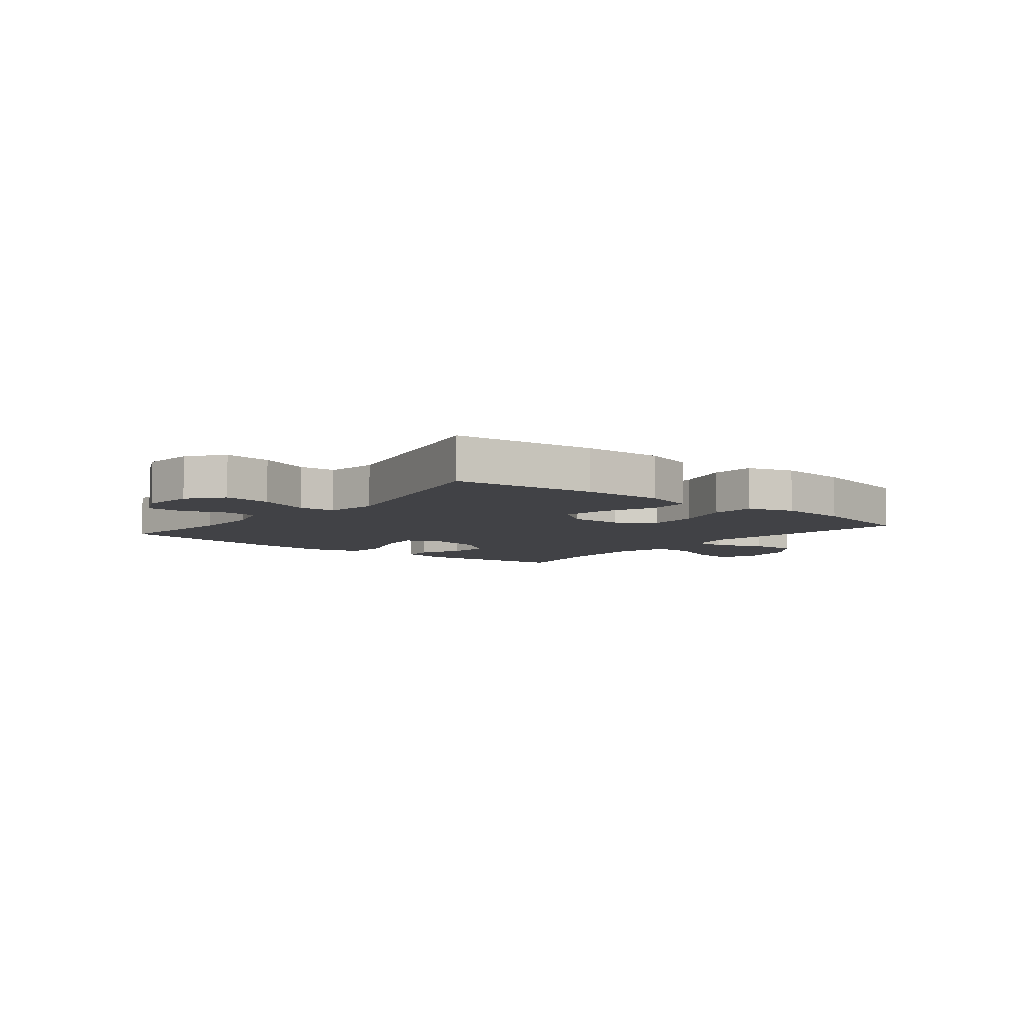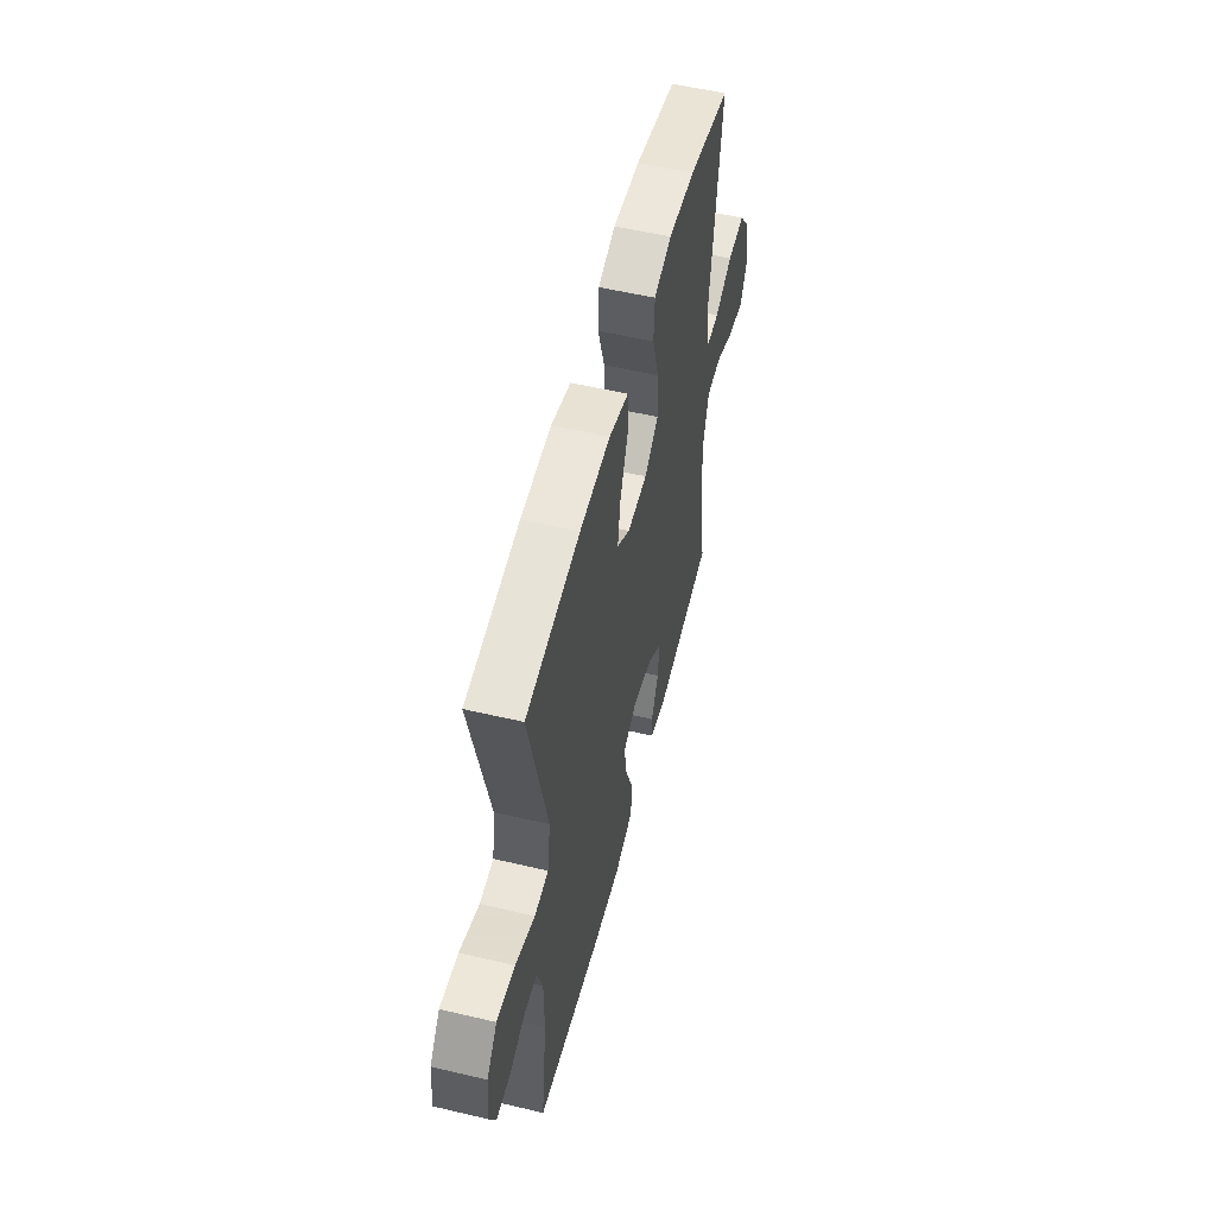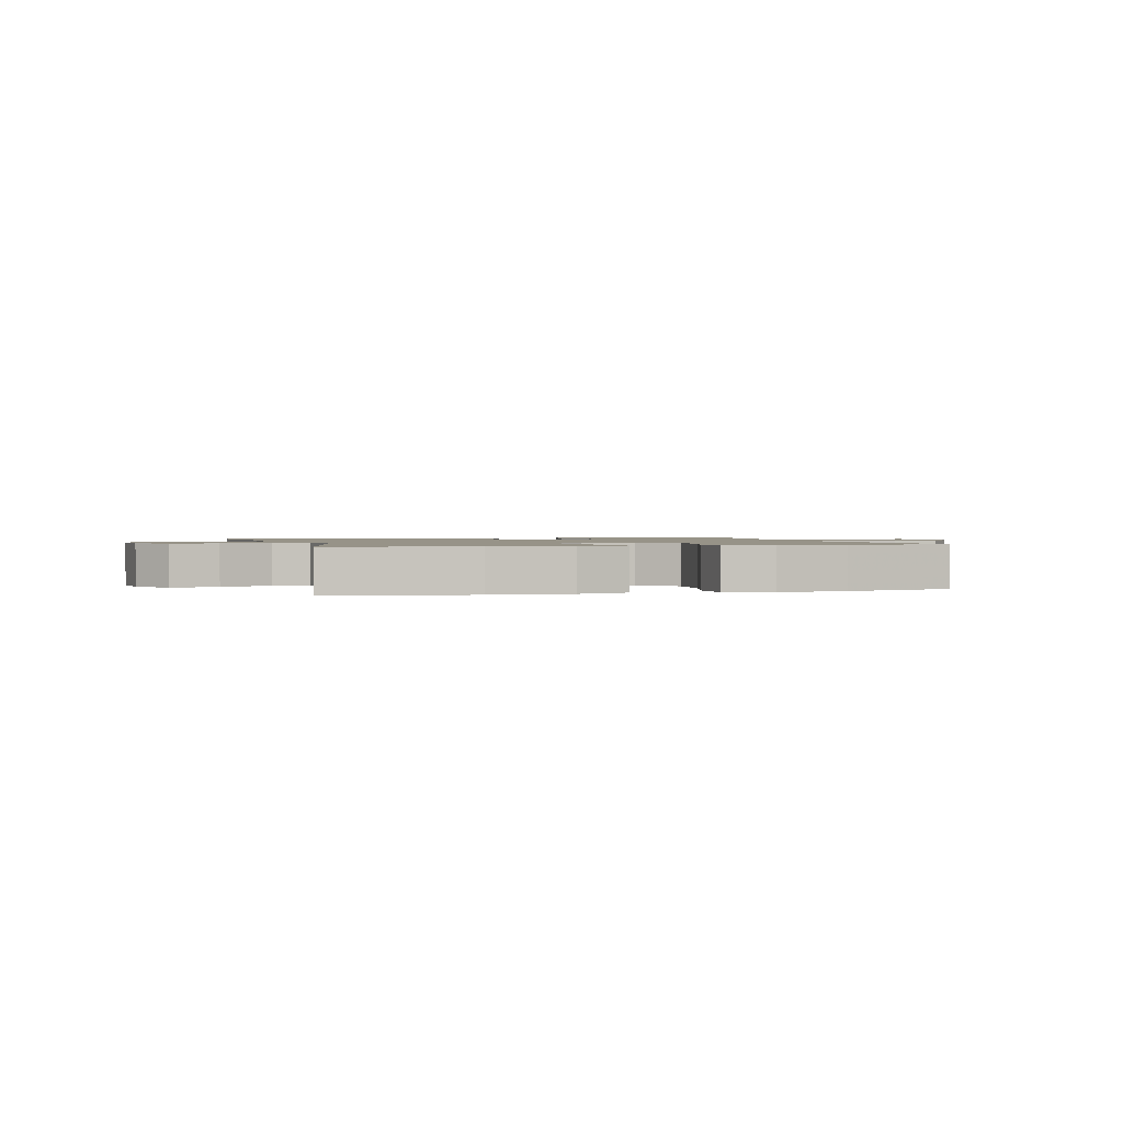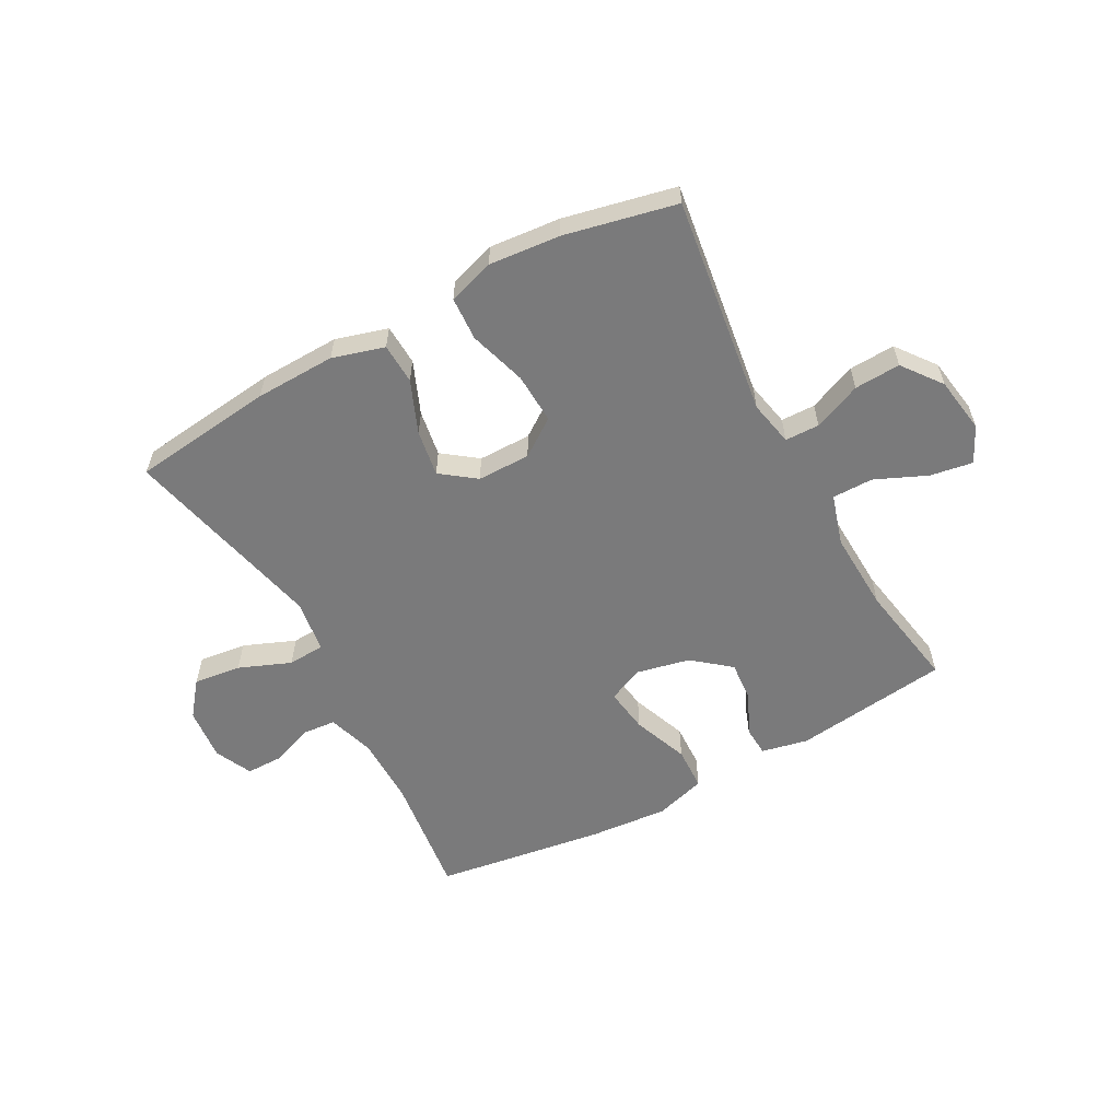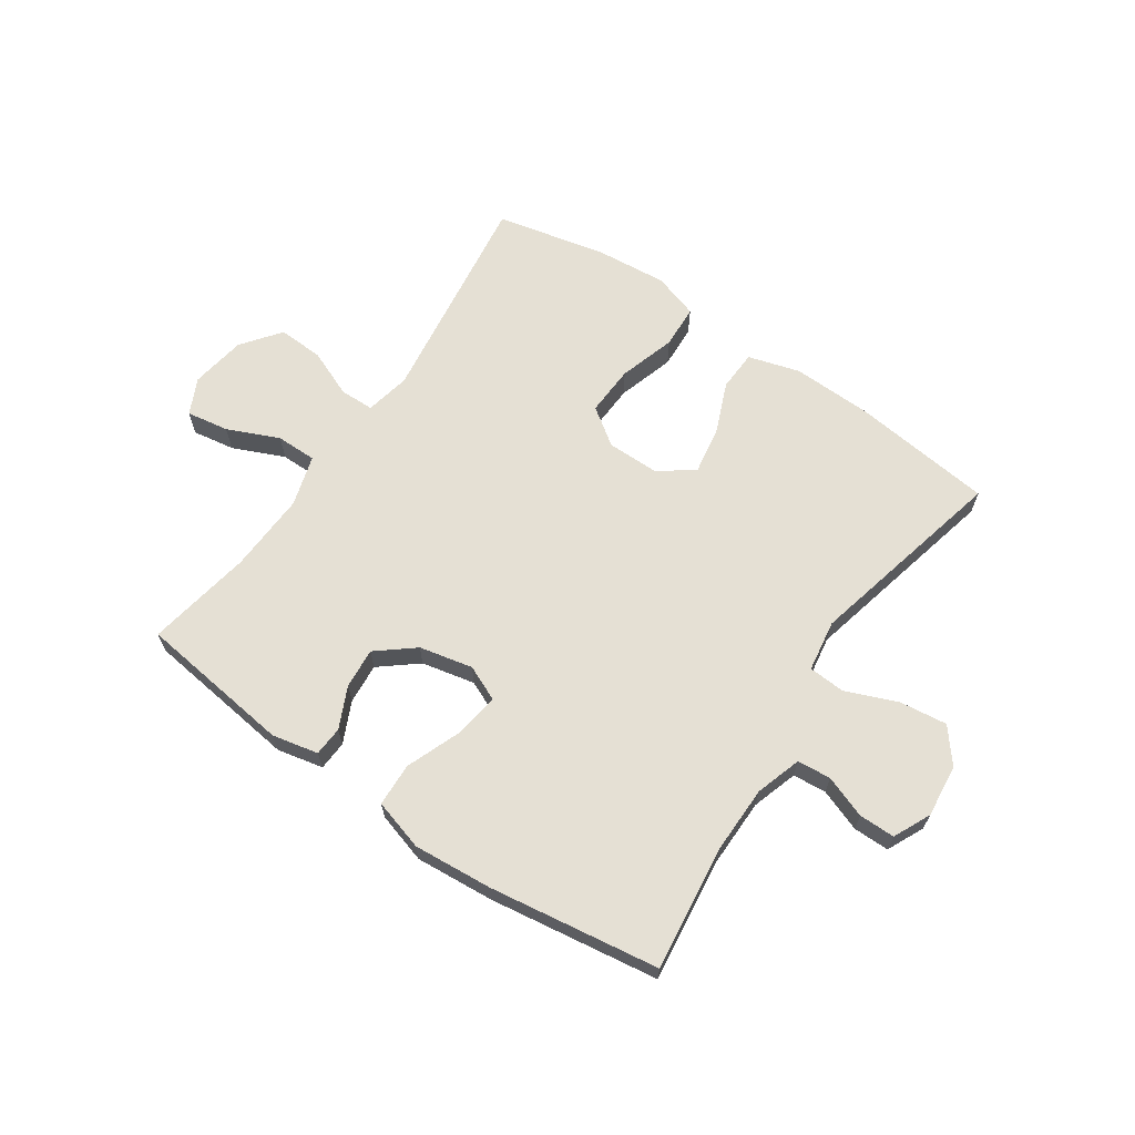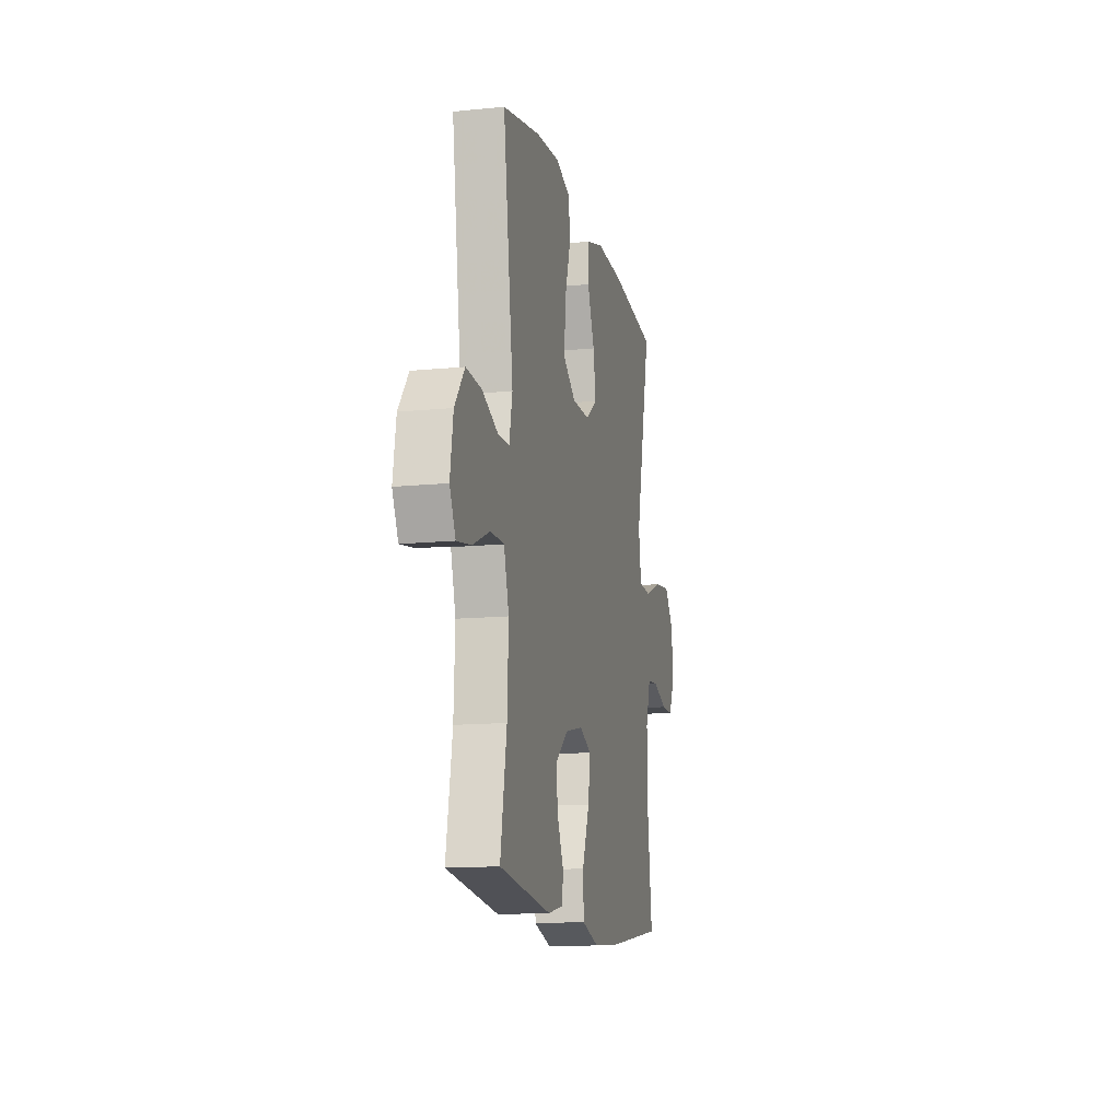
<metadata>
{"format":"obj","ext":"obj","renderer":"f3d","projection":"perspective","resolution":1024,"background":"white","views":[{"elev":-6.6,"azim":-39.0,"up":"+Y"},{"elev":54.6,"azim":-76.0,"up":"+Z"},{"elev":1.3,"azim":-16.2,"up":"+Y"},{"elev":-58.1,"azim":28.5,"up":"+Y"},{"elev":65.3,"azim":-145.7,"up":"+Y"},{"elev":-13.3,"azim":102.8,"up":"+Z"}]}
</metadata>
<code>
v 0.5 0.07 0.5
v 0.448 0.07 0.124
v 0.464 0.07 0.046
v 0.523 0.07 0.045
v 0.605 0.07 0.079
v 0.684 0.07 0.083
v 0.735 0.07 0.016
v 0.75 0.07 -0.08
v 0.72 0.07 -0.142
v 0.647 0.07 -0.13
v 0.558 0.07 -0.091
v 0.488 0.07 -0.091
v 0.462 0.07 -0.179
v 0.468 0.07 -0.317
v 0.5 0.07 -0.5
v 0.233 0.07 -0.534
v 0.153 0.07 -0.517
v 0.15 0.07 -0.466
v 0.183 0.07 -0.395
v 0.189 0.07 -0.325
v 0.125 0.07 -0.273
v 0.033 0.07 -0.253
v -0.028 0.07 -0.28
v -0.017 0.07 -0.357
v 0.02 0.07 -0.453
v 0.017 0.07 -0.528
v -0.071 0.07 -0.554
v -0.207 0.07 -0.543
v -0.5 0.07 -0.5
v -0.473 0.07 -0.287
v -0.474 0.07 -0.168
v -0.499 0.07 -0.089
v -0.557 0.07 -0.084
v -0.63 0.07 -0.111
v -0.692 0.07 -0.111
v -0.722 0.07 -0.047
v -0.713 0.07 0.044
v -0.666 0.07 0.103
v -0.584 0.07 0.093
v -0.495 0.07 0.057
v -0.432 0.07 0.061
v -0.418 0.07 0.15
v -0.5 0.07 0.5
v -0.256 0.07 0.529
v -0.118 0.07 0.533
v -0.029 0.07 0.507
v -0.026 0.07 0.437
v -0.063 0.07 0.347
v -0.076 0.07 0.267
v -0.017 0.07 0.223
v 0.074 0.07 0.223
v 0.138 0.07 0.268
v 0.134 0.07 0.355
v 0.104 0.07 0.453
v 0.108 0.07 0.528
v 0.187 0.07 0.553
v 0.309 0.07 0.542
v 0.5 0 0.5
v 0.448 0 0.124
v 0.464 0 0.046
v 0.523 0 0.045
v 0.605 0 0.079
v 0.684 0 0.083
v 0.735 0 0.016
v 0.75 0 -0.08
v 0.72 0 -0.142
v 0.647 0 -0.13
v 0.558 0 -0.091
v 0.488 0 -0.091
v 0.462 0 -0.179
v 0.468 0 -0.317
v 0.5 0 -0.5
v 0.233 0 -0.534
v 0.153 0 -0.517
v 0.15 0 -0.466
v 0.183 0 -0.395
v 0.189 0 -0.325
v 0.125 0 -0.273
v 0.033 0 -0.253
v -0.028 0 -0.28
v -0.017 0 -0.357
v 0.02 0 -0.453
v 0.017 0 -0.528
v -0.071 0 -0.554
v -0.207 0 -0.543
v -0.5 0 -0.5
v -0.473 0 -0.287
v -0.474 0 -0.168
v -0.499 0 -0.089
v -0.557 0 -0.084
v -0.63 0 -0.111
v -0.692 0 -0.111
v -0.722 0 -0.047
v -0.713 0 0.044
v -0.666 0 0.103
v -0.584 0 0.093
v -0.495 0 0.057
v -0.432 0 0.061
v -0.418 0 0.15
v -0.5 0 0.5
v -0.256 0 0.529
v -0.118 0 0.533
v -0.029 0 0.507
v -0.026 0 0.437
v -0.063 0 0.347
v -0.076 0 0.267
v -0.017 0 0.223
v 0.074 0 0.223
v 0.138 0 0.268
v 0.134 0 0.355
v 0.104 0 0.453
v 0.108 0 0.528
v 0.187 0 0.553
v 0.309 0 0.542
f 56 57 1 2
f 53 54 55 56
f 52 53 56 2
f 51 52 2 3
f 50 51 3
f 45 46 47 48
f 45 48 49
f 42 43 44 45
f 41 42 45 49
f 37 38 39 40
f 35 36 37 40
f 33 34 35 40
f 32 33 40 41
f 31 32 41 49
f 27 28 29 30
f 24 25 26 27
f 23 24 27 30
f 22 23 30 31
f 16 17 18 19
f 14 15 16 19
f 13 14 19 20
f 12 13 20 21
f 8 9 10 11
f 8 11 12
f 7 8 12
f 4 5 6 7
f 3 4 7 12
f 50 3 12 21
f 22 31 49 50
f 21 22 50
f 59 58 114 113
f 113 112 111 110
f 59 113 110 109
f 60 59 109 108
f 60 108 107
f 105 104 103 102
f 106 105 102
f 102 101 100 99
f 106 102 99 98
f 97 96 95 94
f 97 94 93 92
f 97 92 91 90
f 98 97 90 89
f 106 98 89 88
f 87 86 85 84
f 84 83 82 81
f 87 84 81 80
f 88 87 80 79
f 76 75 74 73
f 76 73 72 71
f 77 76 71 70
f 78 77 70 69
f 68 67 66 65
f 69 68 65
f 69 65 64
f 64 63 62 61
f 69 64 61 60
f 78 69 60 107
f 107 106 88 79
f 107 79 78
f 1 58 59 2
f 2 59 60 3
f 3 60 61 4
f 4 61 62 5
f 5 62 63 6
f 6 63 64 7
f 7 64 65 8
f 8 65 66 9
f 9 66 67 10
f 10 67 68 11
f 11 68 69 12
f 12 69 70 13
f 13 70 71 14
f 14 71 72 15
f 15 72 73 16
f 16 73 74 17
f 17 74 75 18
f 18 75 76 19
f 19 76 77 20
f 20 77 78 21
f 21 78 79 22
f 22 79 80 23
f 23 80 81 24
f 24 81 82 25
f 25 82 83 26
f 26 83 84 27
f 27 84 85 28
f 28 85 86 29
f 29 86 87 30
f 30 87 88 31
f 31 88 89 32
f 32 89 90 33
f 33 90 91 34
f 34 91 92 35
f 35 92 93 36
f 36 93 94 37
f 37 94 95 38
f 38 95 96 39
f 39 96 97 40
f 40 97 98 41
f 41 98 99 42
f 42 99 100 43
f 43 100 101 44
f 44 101 102 45
f 45 102 103 46
f 46 103 104 47
f 47 104 105 48
f 48 105 106 49
f 49 106 107 50
f 50 107 108 51
f 51 108 109 52
f 52 109 110 53
f 53 110 111 54
f 54 111 112 55
f 55 112 113 56
f 56 113 114 57
f 57 114 58 1

</code>
